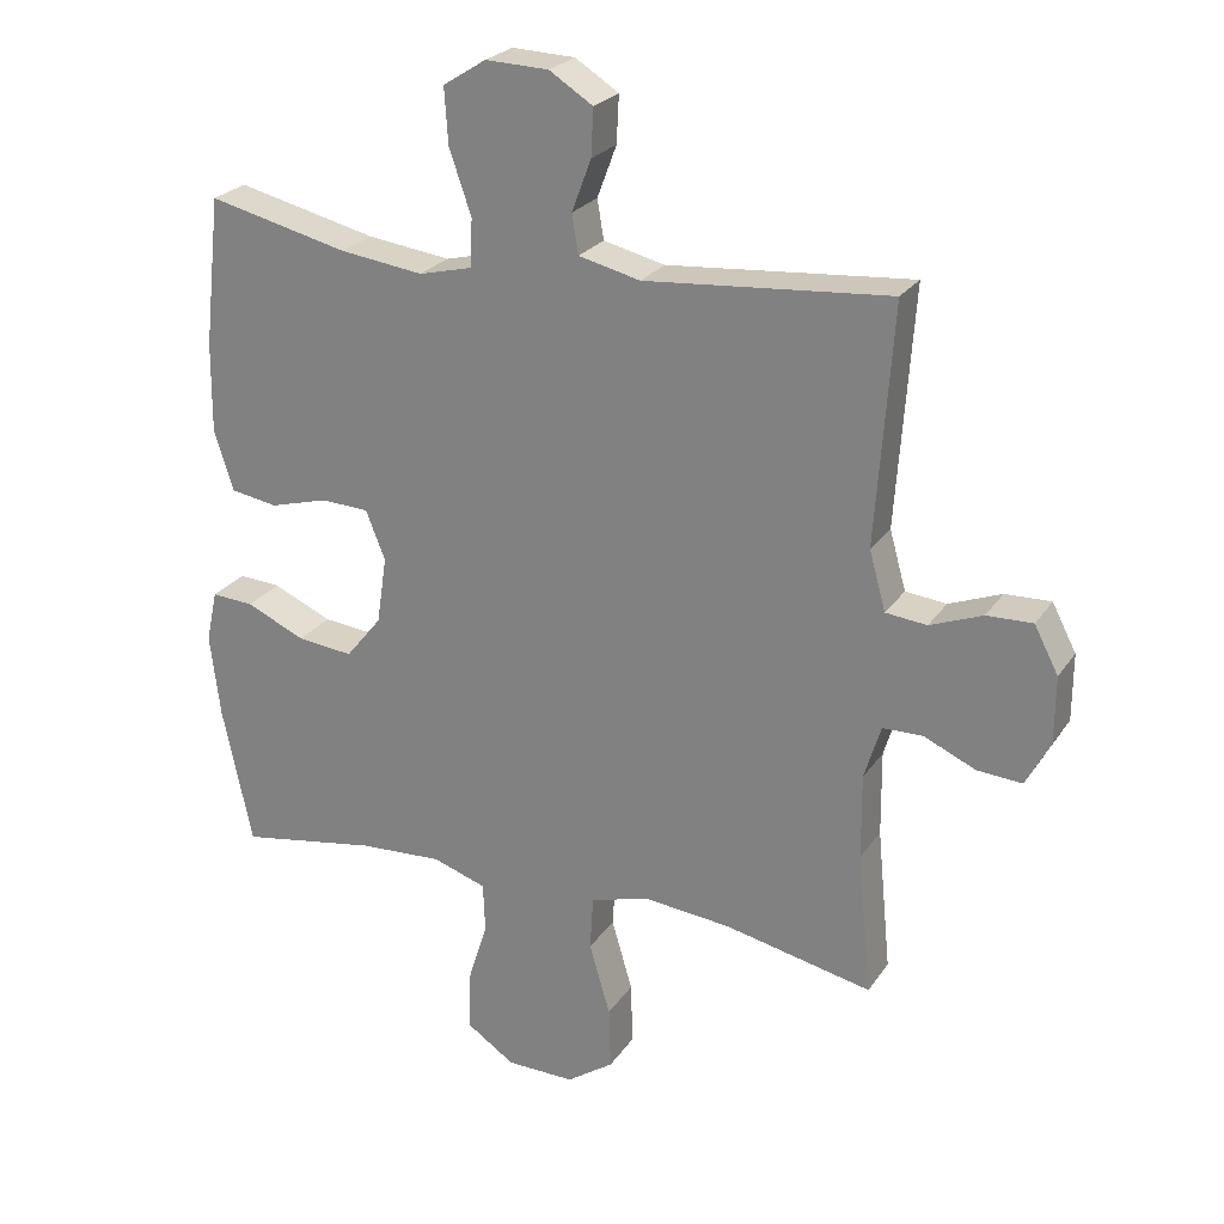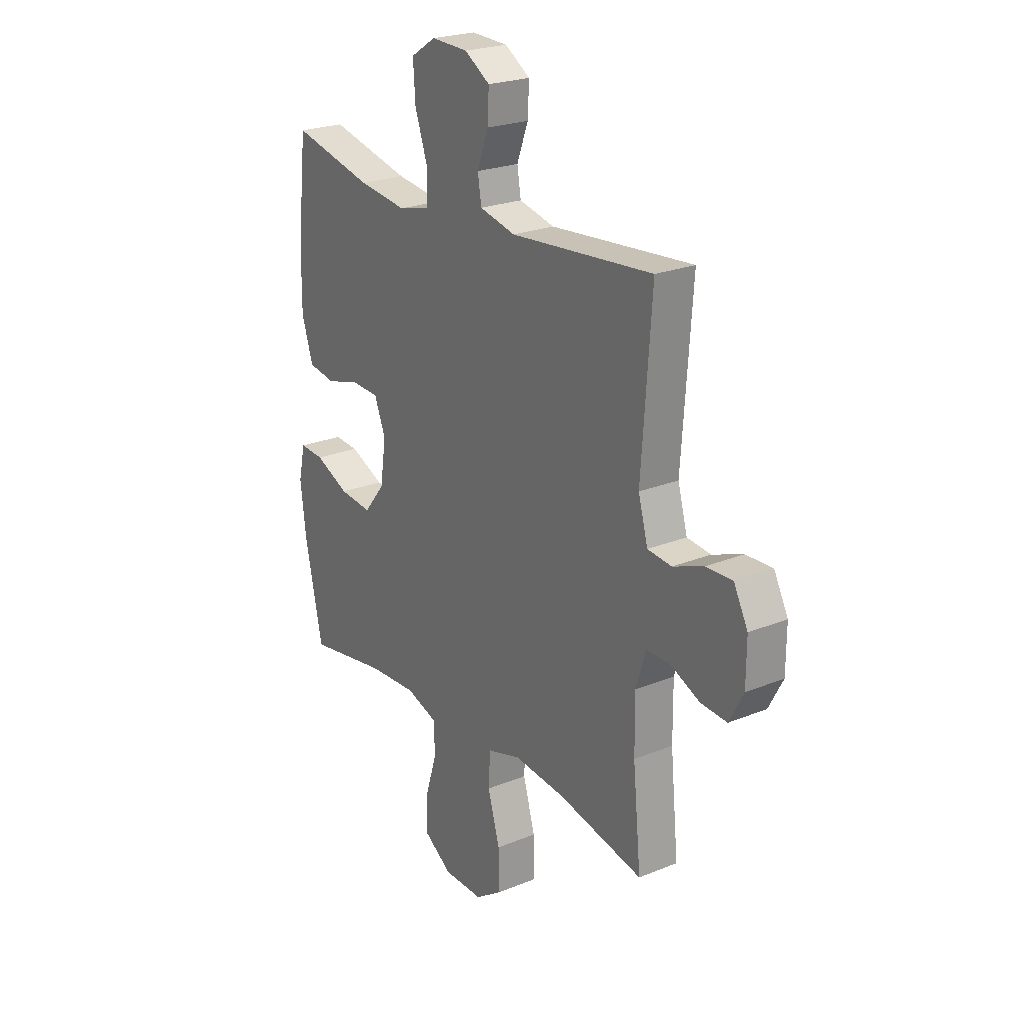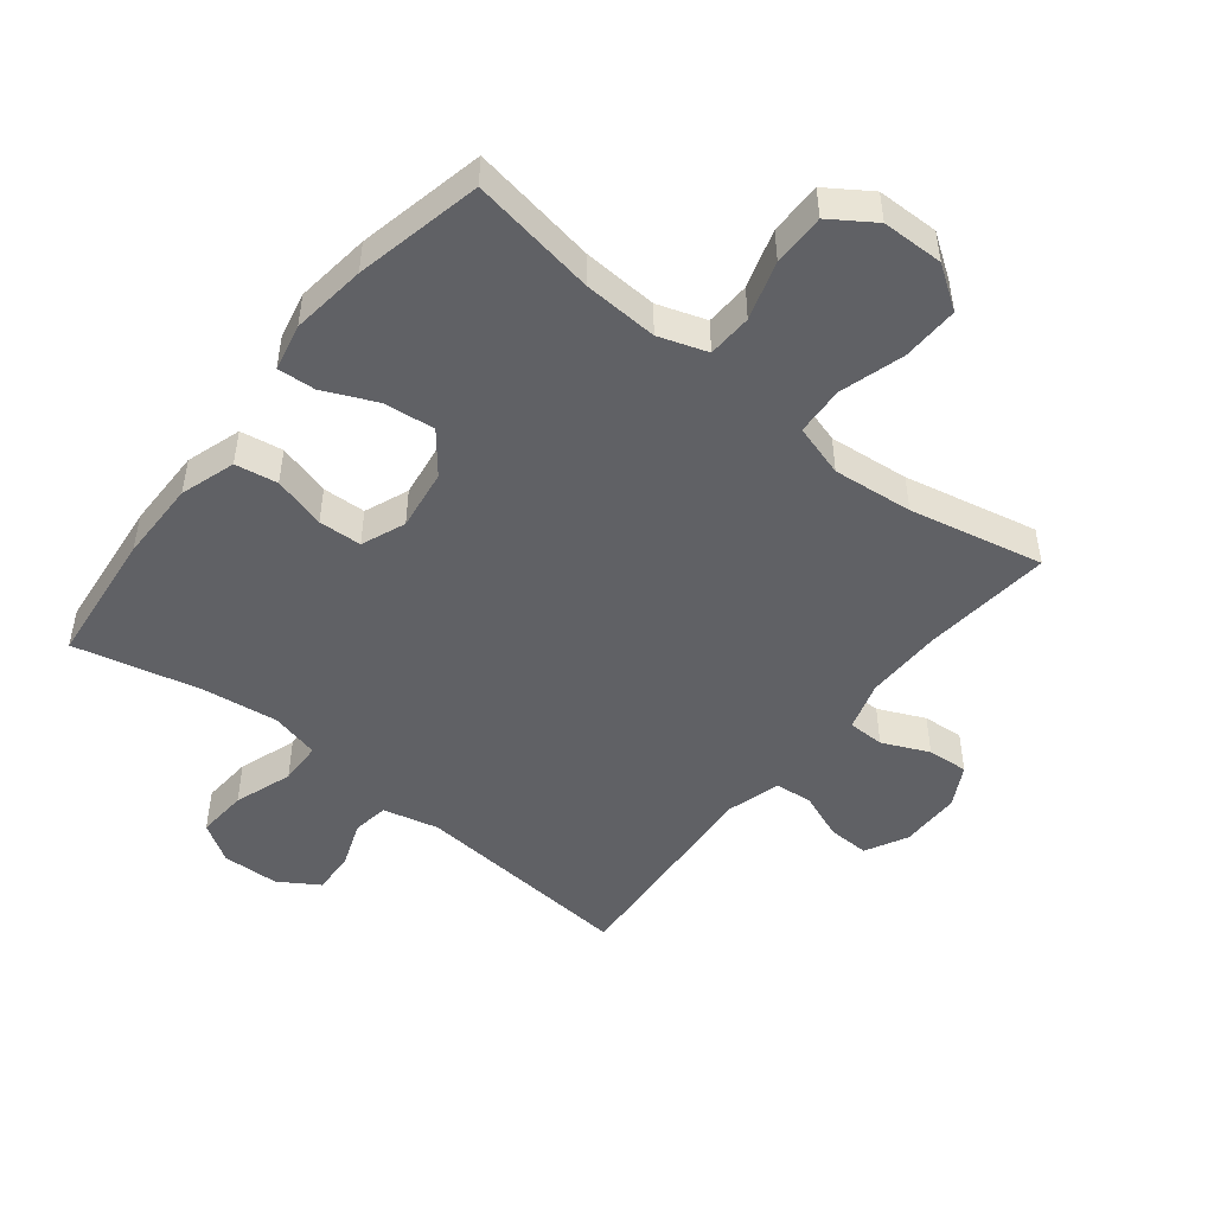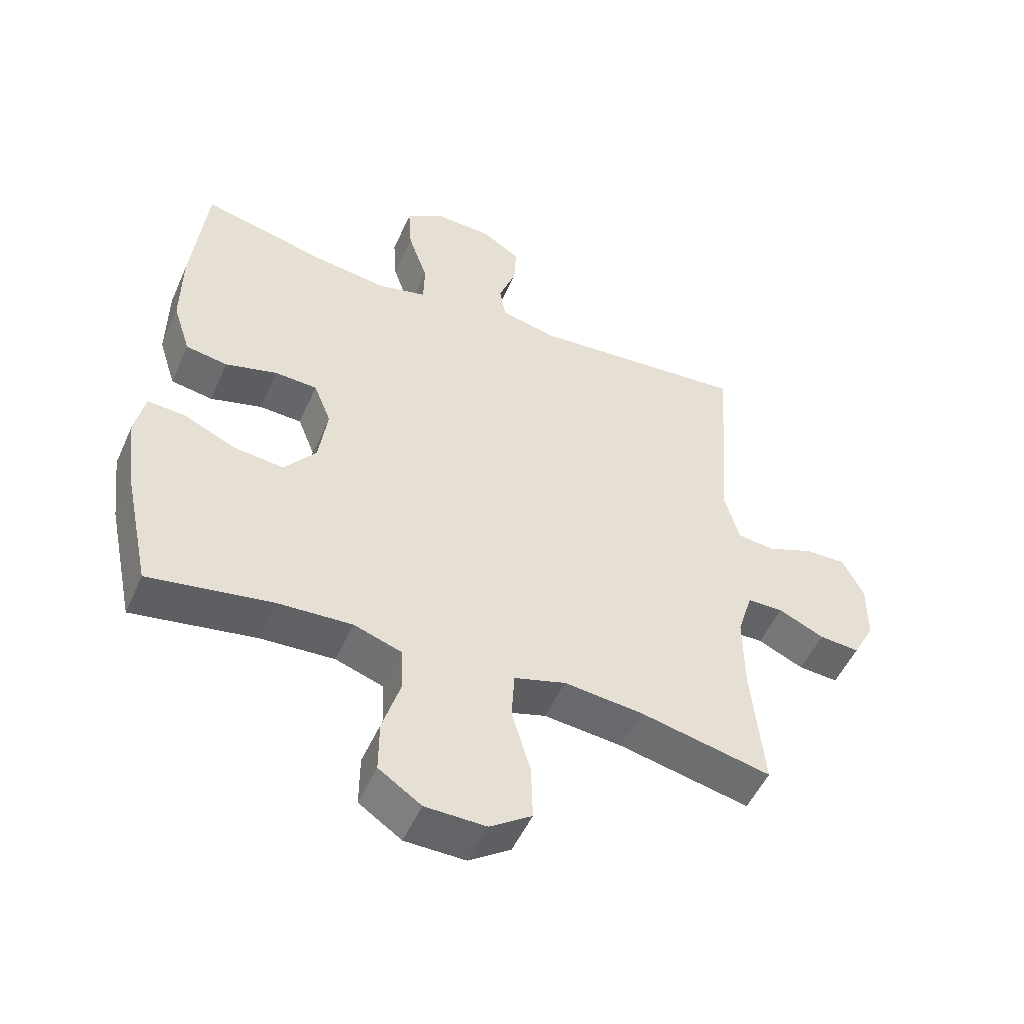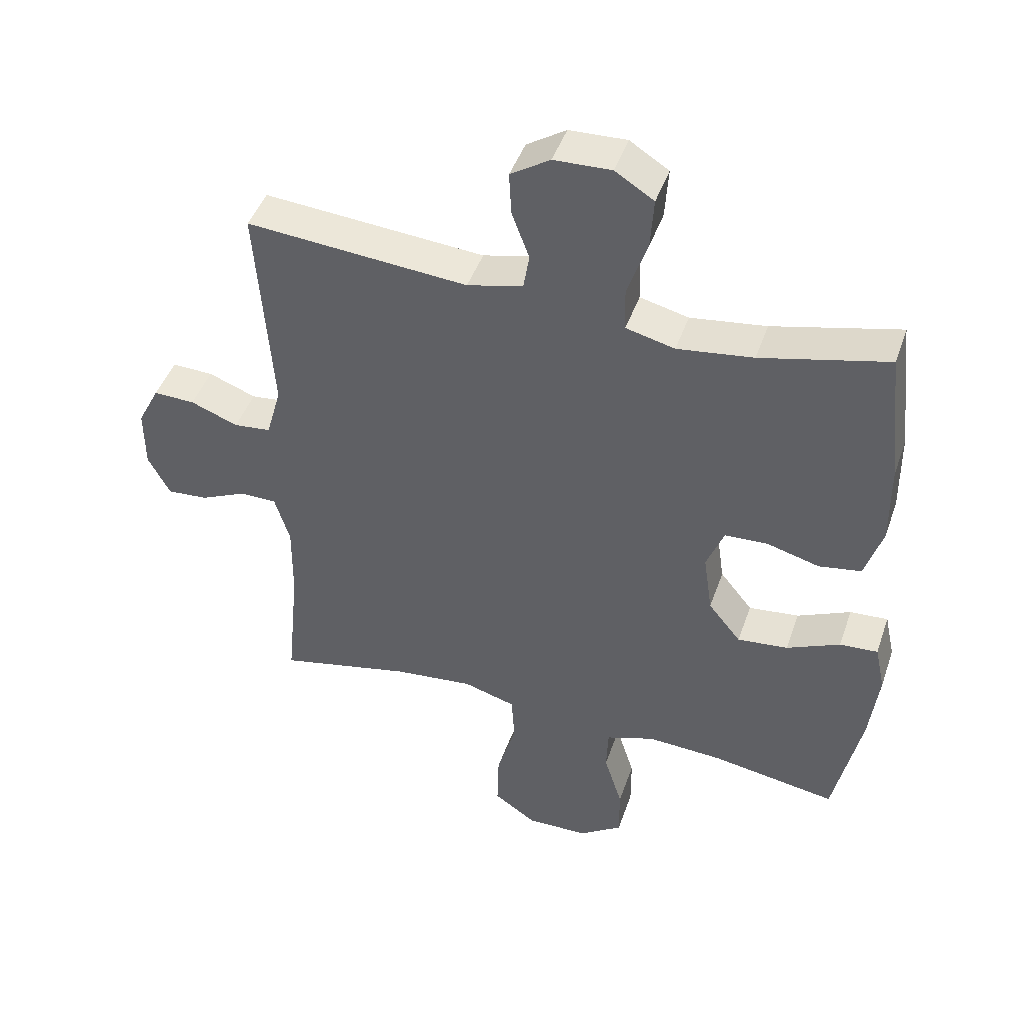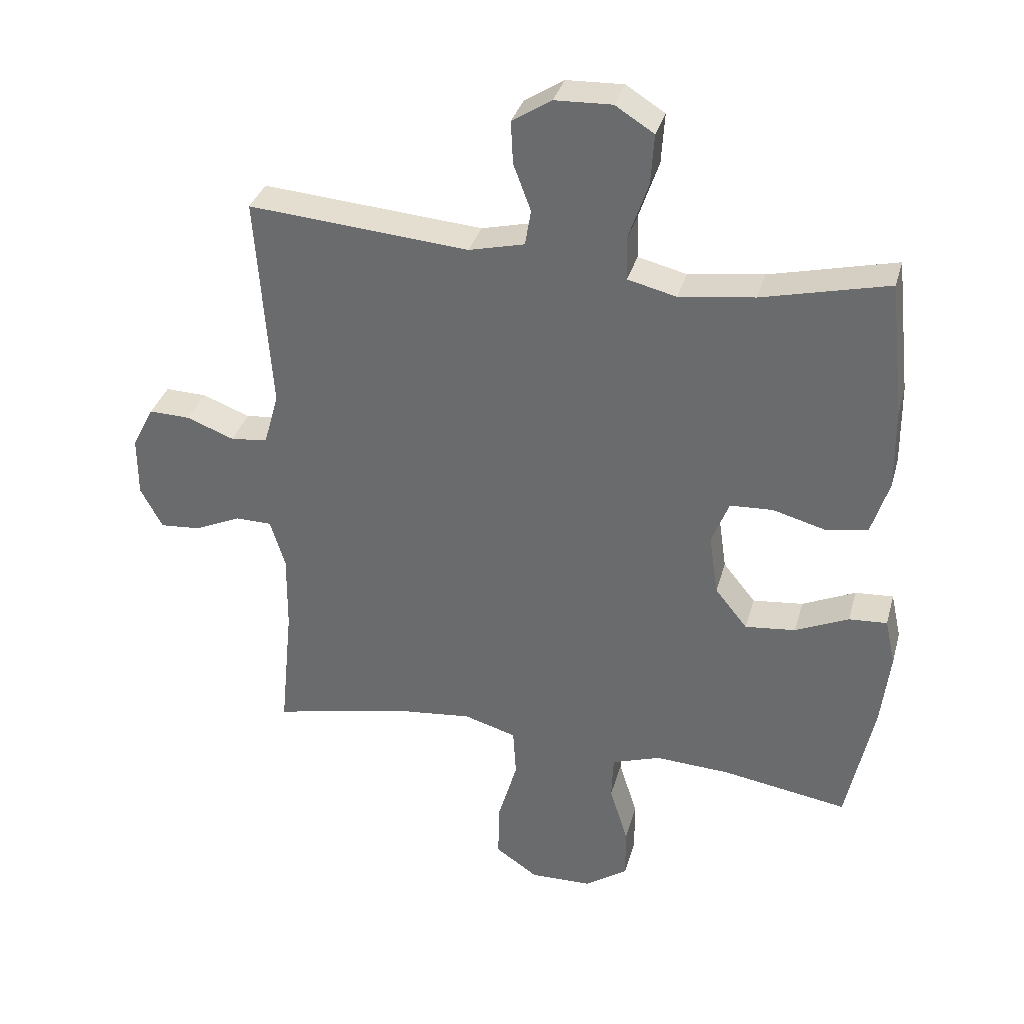
<metadata>
{"format":"obj","ext":"obj","renderer":"f3d","projection":"perspective","resolution":1024,"background":"white","views":[{"elev":24.4,"azim":-154.2,"up":"+Z"},{"elev":23.4,"azim":-124.5,"up":"+Z"},{"elev":-48.9,"azim":141.4,"up":"+Y"},{"elev":-51.0,"azim":156.5,"up":"+Z"},{"elev":44.9,"azim":18.6,"up":"+Z"},{"elev":33.9,"azim":14.9,"up":"+Z"}]}
</metadata>
<code>
o path1108
v -0.2617 0.0375 -0.4438
v -0.134 0.0375 -0.4307
v -0.05064 0.0375 -0.4554
v -0.04583 0.0375 -0.5332
v -0.07615 0.0375 -0.6364
v -0.07864 0.0375 -0.7269
v -0.01088 0.0375 -0.7731
v 0.08751 0.0375 -0.7714
v 0.1564 0.0375 -0.7249
v 0.1559 0.0375 -0.6415
v 0.1266 0.0375 -0.5483
v 0.1296 0.0375 -0.4772
v 0.207 0.0375 -0.451
v 0.3265 0.0375 -0.4573
v 0.5268 0.0375 -0.4903
v 0.5701 0.0375 -0.2878
v 0.5846 0.0375 -0.1682
v 0.5683 0.0375 -0.0937
v 0.5076 0.0375 -0.09773
v 0.4227 0.0375 -0.1359
v 0.342 0.0375 -0.1445
v 0.2902 0.0375 -0.08047
v 0.2759 0.0375 0.01677
v 0.3038 0.0375 0.08704
v 0.3725 0.0375 0.09037
v 0.4564 0.0375 0.06738
v 0.524 0.0375 0.07884
v 0.552 0.0375 0.1666
v 0.5506 0.0375 0.2965
v 0.5268 0.0375 0.5116
v 0.3247 0.0375 0.4633
v 0.2041 0.0375 0.4474
v 0.1264 0.0375 0.4665
v 0.1243 0.0375 0.5352
v 0.1562 0.0375 0.6278
v 0.1614 0.0375 0.7082
v 0.0994 0.0375 0.7472
v 0.008121 0.0375 0.7438
v -0.0547 0.0375 0.7037
v -0.05124 0.0375 0.6357
v -0.02331 0.0375 0.5611
v -0.03261 0.0375 0.5043
v -0.1214 0.0375 0.4829
v -0.4749 0.0375 0.5116
v -0.4503 0.0375 0.1678
v -0.4742 0.0375 0.08281
v -0.5335 0.0375 0.07639
v -0.6093 0.0375 0.1054
v -0.6754 0.0375 0.1074
v -0.7102 0.0375 0.04035
v -0.7098 0.0375 -0.0561
v -0.6748 0.0375 -0.1217
v -0.6098 0.0375 -0.1168
v -0.5357 0.0375 -0.08339
v -0.4775 0.0375 -0.08414
v -0.4535 0.0375 -0.1624
v -0.4547 0.0375 -0.2847
v -0.4749 0.0375 -0.4903
v -0.2617 -0.0375 -0.4438
v -0.134 -0.0375 -0.4307
v -0.05064 -0.0375 -0.4554
v -0.04583 -0.0375 -0.5332
v -0.07615 -0.0375 -0.6364
v -0.07864 -0.0375 -0.7269
v -0.01088 -0.0375 -0.7731
v 0.08751 -0.0375 -0.7714
v 0.1564 -0.0375 -0.7249
v 0.1559 -0.0375 -0.6415
v 0.1266 -0.0375 -0.5483
v 0.1296 -0.0375 -0.4772
v 0.207 -0.0375 -0.451
v 0.3265 -0.0375 -0.4573
v 0.5268 -0.0375 -0.4903
v 0.5701 -0.0375 -0.2878
v 0.5846 -0.0375 -0.1682
v 0.5683 -0.0375 -0.0937
v 0.5076 -0.0375 -0.09773
v 0.4227 -0.0375 -0.1359
v 0.342 -0.0375 -0.1445
v 0.2902 -0.0375 -0.08047
v 0.2759 -0.0375 0.01677
v 0.3038 -0.0375 0.08704
v 0.3725 -0.0375 0.09037
v 0.4564 -0.0375 0.06738
v 0.524 -0.0375 0.07884
v 0.552 -0.0375 0.1666
v 0.5506 -0.0375 0.2965
v 0.5268 -0.0375 0.5116
v 0.3247 -0.0375 0.4633
v 0.2041 -0.0375 0.4474
v 0.1264 -0.0375 0.4665
v 0.1243 -0.0375 0.5352
v 0.1562 -0.0375 0.6278
v 0.1614 -0.0375 0.7082
v 0.0994 -0.0375 0.7472
v 0.008121 -0.0375 0.7438
v -0.0547 -0.0375 0.7037
v -0.05124 -0.0375 0.6357
v -0.02331 -0.0375 0.5611
v -0.03261 -0.0375 0.5043
v -0.1214 -0.0375 0.4829
v -0.4749 -0.0375 0.5116
v -0.4503 -0.0375 0.1678
v -0.4742 -0.0375 0.08281
v -0.5335 -0.0375 0.07639
v -0.6093 -0.0375 0.1054
v -0.6754 -0.0375 0.1074
v -0.7102 -0.0375 0.04035
v -0.7098 -0.0375 -0.0561
v -0.6748 -0.0375 -0.1217
v -0.6098 -0.0375 -0.1168
v -0.5357 -0.0375 -0.08339
v -0.4775 -0.0375 -0.08414
v -0.4535 -0.0375 -0.1624
v -0.4547 -0.0375 -0.2847
v -0.4749 -0.0375 -0.4903
v 0.5701 0.0375 -0.2878
v 0.5846 0.0375 -0.1682
v 0.5683 0.0375 -0.0937
v 0.5683 0.0375 -0.0937
v 0.5076 0.0375 -0.09773
v 0.524 0.0375 0.07884
v 0.524 0.0375 0.07884
v 0.552 0.0375 0.1666
v 0.5506 0.0375 0.2965
v 0.5268 0.0375 -0.4903
v 0.5268 0.0375 -0.4903
v 0.5268 0.0375 0.5116
v 0.5268 0.0375 0.5116
v 0.4564 0.0375 0.06738
v 0.4227 0.0375 -0.1359
v 0.3725 0.0375 0.09037
v 0.3265 0.0375 -0.4573
v 0.3247 0.0375 0.4633
v 0.342 0.0375 -0.1445
v 0.3038 0.0375 0.08704
v 0.3038 0.0375 0.08704
v 0.2902 0.0375 -0.08047
v 0.207 0.0375 -0.451
v 0.2041 0.0375 0.4474
v 0.2759 0.0375 0.01677
v 0.1296 0.0375 -0.4772
v 0.1296 0.0375 -0.4772
v 0.1264 0.0375 0.4665
v 0.1264 0.0375 0.4665
v 0.1562 0.0375 0.6278
v 0.1614 0.0375 0.7082
v 0.1614 0.0375 0.7082
v 0.0994 0.0375 0.7472
v 0.08751 0.0375 -0.7714
v 0.1564 0.0375 -0.7249
v 0.1559 0.0375 -0.6415
v 0.1243 0.0375 0.5352
v 0.1266 0.0375 -0.5483
v 0.008121 0.0375 0.7438
v -0.01088 0.0375 -0.7731
v -0.0547 0.0375 0.7037
v -0.0547 0.0375 0.7037
v -0.07864 0.0375 -0.7269
v -0.02331 0.0375 0.5611
v -0.03261 0.0375 0.5043
v -0.03261 0.0375 0.5043
v -0.05124 0.0375 0.6357
v -0.05064 0.0375 -0.4554
v -0.05064 0.0375 -0.4554
v -0.04583 0.0375 -0.5332
v -0.1214 0.0375 0.4829
v -0.07615 0.0375 -0.6364
v -0.134 0.0375 -0.4307
v -0.2617 0.0375 -0.4438
v -0.4749 0.0375 0.5116
v -0.4749 0.0375 0.5116
v -0.4503 0.0375 0.1678
v -0.4749 0.0375 -0.4903
v -0.4749 0.0375 -0.4903
v -0.4535 0.0375 -0.1624
v -0.4547 0.0375 -0.2847
v -0.4742 0.0375 0.08281
v -0.4742 0.0375 0.08281
v -0.4775 0.0375 -0.08414
v -0.4775 0.0375 -0.08414
v -0.5335 0.0375 0.07639
v -0.5357 0.0375 -0.08339
v -0.6093 0.0375 0.1054
v -0.6098 0.0375 -0.1168
v -0.6754 0.0375 0.1074
v -0.6754 0.0375 0.1074
v -0.6748 0.0375 -0.1217
v -0.6748 0.0375 -0.1217
v -0.7098 0.0375 -0.0561
v -0.7102 0.0375 0.04035
v 0.5701 -0.0375 -0.2878
v 0.5846 -0.0375 -0.1682
v 0.5683 -0.0375 -0.0937
v 0.5683 -0.0375 -0.0937
v 0.5076 -0.0375 -0.09773
v 0.524 -0.0375 0.07884
v 0.524 -0.0375 0.07884
v 0.552 -0.0375 0.1666
v 0.5506 -0.0375 0.2965
v 0.5268 -0.0375 -0.4903
v 0.5268 -0.0375 -0.4903
v 0.5268 -0.0375 0.5116
v 0.5268 -0.0375 0.5116
v 0.4564 -0.0375 0.06738
v 0.4227 -0.0375 -0.1359
v 0.3725 -0.0375 0.09037
v 0.3265 -0.0375 -0.4573
v 0.3247 -0.0375 0.4633
v 0.342 -0.0375 -0.1445
v 0.3038 -0.0375 0.08704
v 0.3038 -0.0375 0.08704
v 0.2902 -0.0375 -0.08047
v 0.207 -0.0375 -0.451
v 0.2041 -0.0375 0.4474
v 0.2759 -0.0375 0.01677
v 0.1296 -0.0375 -0.4772
v 0.1296 -0.0375 -0.4772
v 0.1264 -0.0375 0.4665
v 0.1264 -0.0375 0.4665
v 0.1562 -0.0375 0.6278
v 0.1614 -0.0375 0.7082
v 0.1614 -0.0375 0.7082
v 0.0994 -0.0375 0.7472
v 0.08751 -0.0375 -0.7714
v 0.1564 -0.0375 -0.7249
v 0.1559 -0.0375 -0.6415
v 0.1243 -0.0375 0.5352
v 0.1266 -0.0375 -0.5483
v 0.008121 -0.0375 0.7438
v -0.01088 -0.0375 -0.7731
v -0.0547 -0.0375 0.7037
v -0.0547 -0.0375 0.7037
v -0.07864 -0.0375 -0.7269
v -0.02331 -0.0375 0.5611
v -0.03261 -0.0375 0.5043
v -0.03261 -0.0375 0.5043
v -0.05124 -0.0375 0.6357
v -0.05064 -0.0375 -0.4554
v -0.05064 -0.0375 -0.4554
v -0.04583 -0.0375 -0.5332
v -0.1214 -0.0375 0.4829
v -0.07615 -0.0375 -0.6364
v -0.134 -0.0375 -0.4307
v -0.2617 -0.0375 -0.4438
v -0.4749 -0.0375 0.5116
v -0.4749 -0.0375 0.5116
v -0.4503 -0.0375 0.1678
v -0.4749 -0.0375 -0.4903
v -0.4749 -0.0375 -0.4903
v -0.4535 -0.0375 -0.1624
v -0.4547 -0.0375 -0.2847
v -0.4742 -0.0375 0.08281
v -0.4742 -0.0375 0.08281
v -0.4775 -0.0375 -0.08414
v -0.4775 -0.0375 -0.08414
v -0.5335 -0.0375 0.07639
v -0.5357 -0.0375 -0.08339
v -0.6093 -0.0375 0.1054
v -0.6098 -0.0375 -0.1168
v -0.6754 -0.0375 0.1074
v -0.6754 -0.0375 0.1074
v -0.6748 -0.0375 -0.1217
v -0.6748 -0.0375 -0.1217
v -0.7098 -0.0375 -0.0561
v -0.7102 -0.0375 0.04035
f 216 211 219
f 265 258 266
f 258 265 260
f 248 216 242
f 196 193 194
f 210 208 206
f 193 206 192
f 243 229 241
f 236 228 235
f 257 255 253
f 239 213 244
f 231 225 243
f 245 252 249
f 241 217 239
f 251 245 244
f 238 230 232
f 217 214 213
f 215 211 209
f 199 205 197
f 251 244 216
f 255 216 253
f 209 200 203
f 200 207 199
f 261 266 259
f 214 208 210
f 235 221 238
f 229 243 227
f 221 235 228
f 219 211 215
f 263 260 265
f 236 219 228
f 192 208 201
f 234 231 243
f 213 214 210
f 211 207 209
f 266 258 259
f 224 221 222
f 230 221 224
f 219 242 216
f 239 217 213
f 248 242 246
f 209 207 200
f 258 255 257
f 251 216 255
f 241 229 217
f 199 207 205
f 259 258 257
f 253 216 248
f 252 245 251
f 238 221 230
f 242 219 236
f 216 244 213
f 192 206 208
f 226 227 225
f 227 243 225
f 206 193 196
f 16 17 75 74
f 17 120 195 75
f 18 19 77 76
f 123 28 86 198
f 28 29 87 86
f 127 16 74 202
f 29 129 204 87
f 26 27 85 84
f 19 20 78 77
f 25 26 84 83
f 14 15 73 72
f 30 31 89 88
f 20 21 79 78
f 137 25 83 212
f 21 22 80 79
f 13 14 72 71
f 31 32 90 89
f 23 24 82 81
f 22 23 81 80
f 143 13 71 218
f 32 145 220 90
f 35 148 223 93
f 36 37 95 94
f 8 9 67 66
f 9 10 68 67
f 34 35 93 92
f 10 11 69 68
f 11 12 70 69
f 33 34 92 91
f 37 38 96 95
f 7 8 66 65
f 38 158 233 96
f 6 7 65 64
f 41 162 237 99
f 40 41 99 98
f 39 40 98 97
f 165 4 62 240
f 42 43 101 100
f 5 6 64 63
f 4 5 63 62
f 2 3 61 60
f 1 2 60 59
f 172 45 103 247
f 43 44 102 101
f 175 1 59 250
f 56 57 115 114
f 45 179 254 103
f 181 56 114 256
f 57 58 116 115
f 46 47 105 104
f 54 55 113 112
f 47 48 106 105
f 53 54 112 111
f 48 187 262 106
f 189 53 111 264
f 51 52 110 109
f 50 51 109 108
f 49 50 108 107
f 141 144 136
f 190 191 183
f 183 185 190
f 173 167 141
f 121 119 118
f 135 131 133
f 118 117 131
f 168 166 154
f 161 160 153
f 182 178 180
f 164 169 138
f 156 168 150
f 170 174 177
f 166 164 142
f 176 169 170
f 163 157 155
f 142 138 139
f 140 134 136
f 124 122 130
f 176 141 169
f 180 178 141
f 134 128 125
f 125 124 132
f 186 184 191
f 139 135 133
f 160 163 146
f 154 152 168
f 146 153 160
f 144 140 136
f 188 190 185
f 161 153 144
f 117 126 133
f 159 168 156
f 138 135 139
f 136 134 132
f 191 184 183
f 149 147 146
f 155 149 146
f 144 141 167
f 164 138 142
f 173 171 167
f 134 125 132
f 183 182 180
f 176 180 141
f 166 142 154
f 124 130 132
f 184 182 183
f 178 173 141
f 177 176 170
f 163 155 146
f 167 161 144
f 141 138 169
f 117 133 131
f 151 150 152
f 152 150 168
f 131 121 118

</code>
